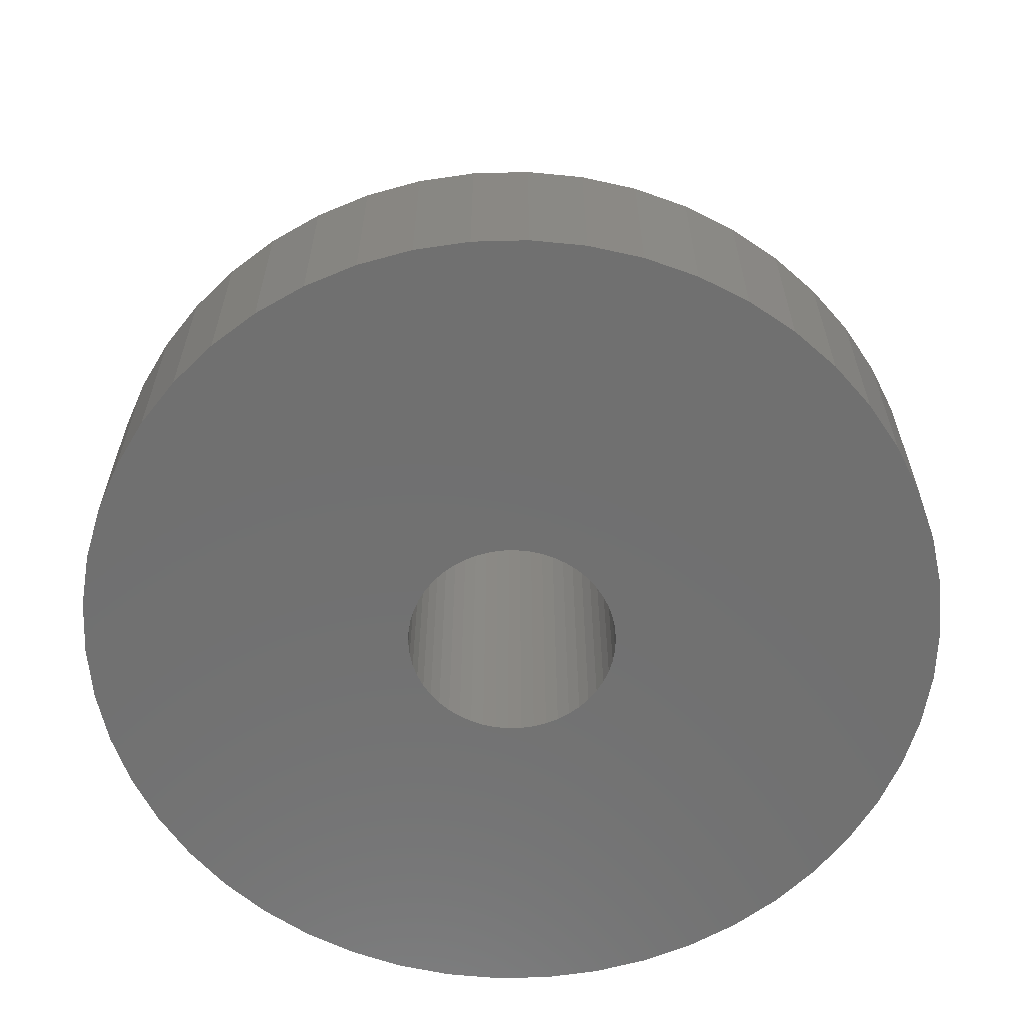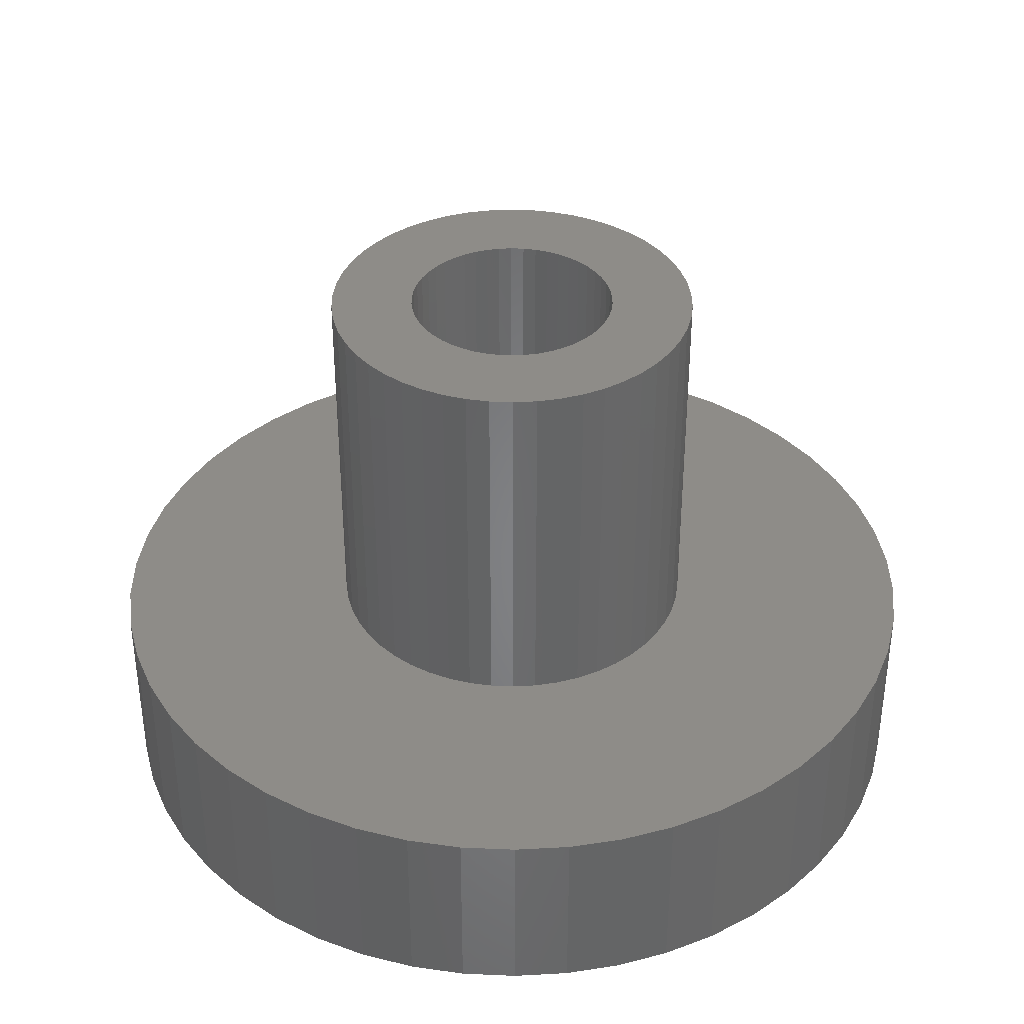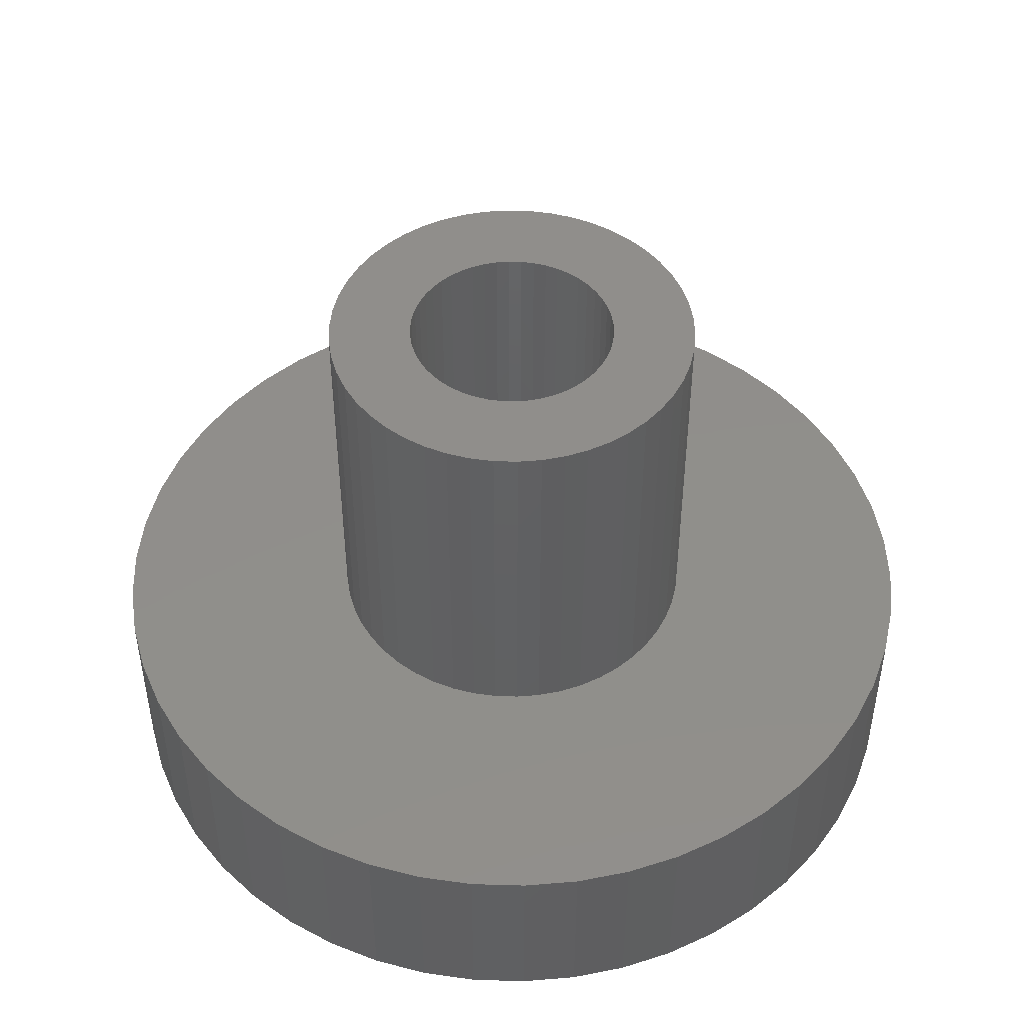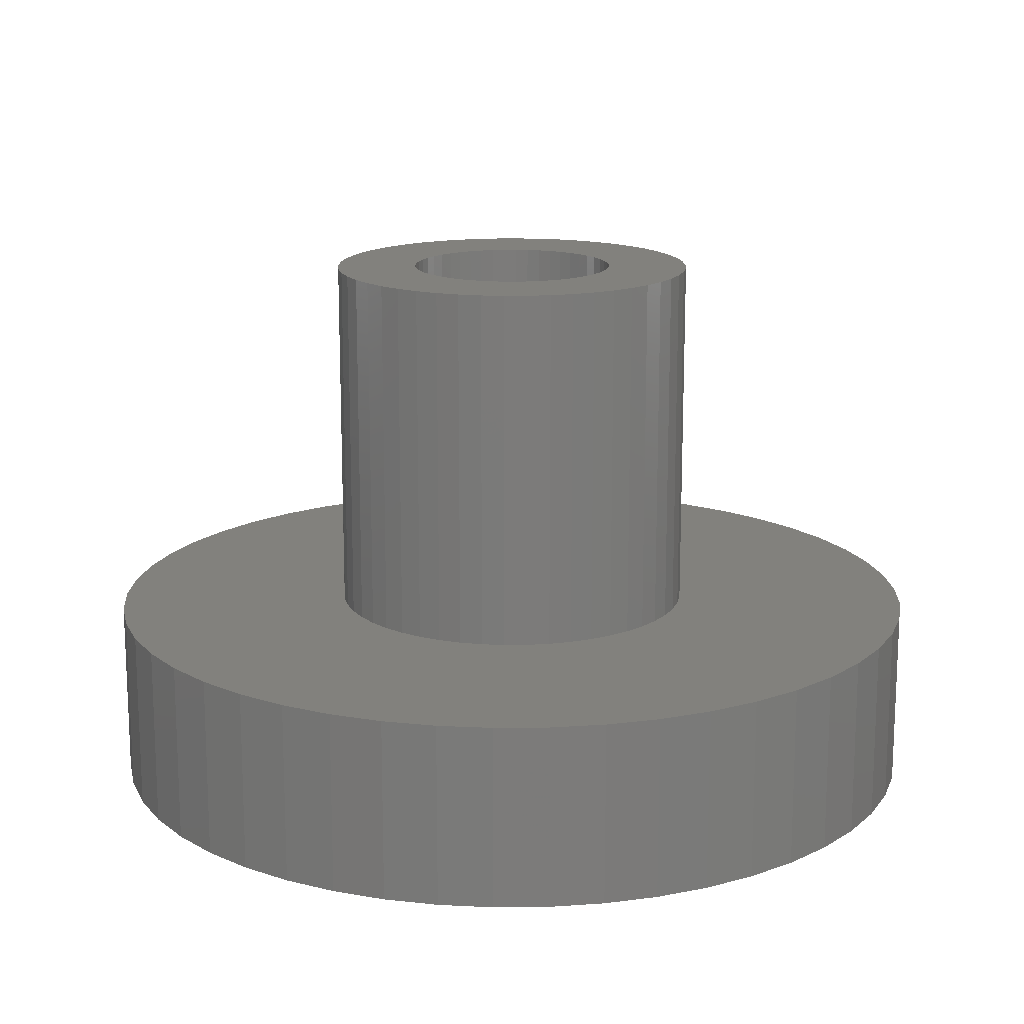
<metadata>
{"format":"stl","ext":"stl","renderer":"f3d","projection":"perspective","resolution":1024,"background":"white","views":[{"elev":-62.0,"azim":145.5,"up":"+Z"},{"elev":37.2,"azim":147.2,"up":"+Z"},{"elev":47.5,"azim":102.7,"up":"+Z"},{"elev":15.5,"azim":-8.4,"up":"+Z"}]}
</metadata>
<code>
# stl→obj: 300 verts, 600 faces
v 7 0 3
v 6.945 0.8773 0
v 6.945 0.8773 3
v 7 0 0
v -7 0 0
v -6.945 0.8773 3
v -6.945 0.8773 0
v -7 0 3
v 0.4395 6.986 0
v -0.4395 6.986 3
v 0.4395 6.986 3
v -0.4395 6.986 0
v -0.4395 -6.986 0
v 0.4395 -6.986 3
v -0.4395 -6.986 3
v 0.4395 -6.986 0
v 5.103 4.792 0
v 4.462 5.394 3
v 5.103 4.792 3
v 4.462 5.394 0
v -4.462 5.394 0
v -5.103 4.792 3
v -4.462 5.394 3
v -5.103 4.792 0
v -2.163 6.657 0
v -2.98 6.334 3
v -2.163 6.657 3
v -2.98 6.334 0
v 6.508 2.577 3
v 6.134 3.372 0
v 6.134 3.372 3
v 6.508 2.577 0
v 6.78 1.741 0
v 6.78 1.741 3
v 2.98 6.334 0
v 2.163 6.657 3
v 2.98 6.334 3
v 2.163 6.657 0
v 3.751 5.91 0
v 3.751 5.91 3
v -6.508 2.577 0
v -6.134 3.372 3
v -6.134 3.372 0
v -6.508 2.577 3
v -6.78 1.741 0
v -6.78 1.741 3
v -1.312 6.876 0
v -1.312 6.876 3
v 5.663 4.114 3
v 5.663 4.114 0
v 1.312 6.876 3
v 1.312 6.876 0
v -5.663 4.114 3
v -5.663 4.114 0
v 3.05 0 3
v 3.026 0.3823 3
v 6.945 -0.8773 3
v 2.954 0.7585 3
v 3.026 -0.3823 3
v 2.836 1.123 3
v 6.78 -1.741 3
v 2.673 1.469 3
v 2.954 -0.7585 3
v 2.467 1.793 3
v 6.508 -2.577 3
v 2.223 2.088 3
v 2.836 -1.123 3
v 1.944 2.35 3
v 6.134 -3.372 3
v 2.673 -1.469 3
v 1.634 2.575 3
v 1.299 2.76 3
v 0.9425 2.901 3
v 0.5715 2.996 3
v 0.1915 3.044 3
v -0.1915 3.044 3
v -0.5715 2.996 3
v -0.9425 2.901 3
v -1.299 2.76 3
v -1.634 2.575 3
v -3.751 5.91 3
v -1.944 2.35 3
v -2.223 2.088 3
v -2.467 1.793 3
v -2.673 1.469 3
v 5.663 -4.114 3
v 2.467 -1.793 3
v 5.103 -4.792 3
v 2.223 -2.088 3
v 4.462 -5.394 3
v 1.944 -2.35 3
v 3.751 -5.91 3
v 1.634 -2.575 3
v 2.98 -6.334 3
v 1.299 -2.76 3
v 2.163 -6.657 3
v 0.9425 -2.901 3
v 1.312 -6.876 3
v 0.5715 -2.996 3
v 0.1915 -3.044 3
v -0.1915 -3.044 3
v -0.5715 -2.996 3
v -1.312 -6.876 3
v -0.9425 -2.901 3
v -2.163 -6.657 3
v -1.299 -2.76 3
v -2.98 -6.334 3
v -1.634 -2.575 3
v -3.751 -5.91 3
v -1.944 -2.35 3
v -4.462 -5.394 3
v -2.223 -2.088 3
v -5.103 -4.792 3
v -2.467 -1.793 3
v -5.663 -4.114 3
v -2.673 -1.469 3
v -6.134 -3.372 3
v -2.836 -1.123 3
v -6.508 -2.577 3
v -2.954 -0.7585 3
v -6.78 -1.741 3
v -3.026 -0.3823 3
v -6.945 -0.8773 3
v -3.05 0 3
v -2.836 1.123 3
v -2.954 0.7585 3
v -3.026 0.3823 3
v -3.751 5.91 0
v 6.945 -0.8773 0
v 6.508 -2.577 0
v 6.134 -3.372 0
v -5.103 -4.792 0
v -4.462 -5.394 0
v -6.134 -3.372 0
v -6.508 -2.577 0
v -5.663 -4.114 0
v 1.7 0 0
v 1.687 -0.2131 0
v 6.78 -1.741 0
v 1.647 -0.4228 0
v 1.687 0.2131 0
v 1.581 -0.6258 0
v 1.49 -0.819 0
v 5.663 -4.114 0
v 1.647 0.4228 0
v 1.375 -0.9992 0
v 5.103 -4.792 0
v 1.239 -1.164 0
v 4.462 -5.394 0
v 1.581 0.6258 0
v 1.084 -1.31 0
v 3.751 -5.91 0
v 0.9109 -1.435 0
v 2.98 -6.334 0
v 1.49 0.819 0
v 0.7238 -1.538 0
v 2.163 -6.657 0
v 1.375 0.9992 0
v 0.5253 -1.617 0
v 1.312 -6.876 0
v 0.3185 -1.67 0
v 0.1067 -1.697 0
v -0.1067 -1.697 0
v -0.3185 -1.67 0
v -1.312 -6.876 0
v -0.5253 -1.617 0
v -2.163 -6.657 0
v -0.7238 -1.538 0
v -2.98 -6.334 0
v -0.9109 -1.435 0
v -3.751 -5.91 0
v -1.084 -1.31 0
v -1.239 -1.164 0
v -1.375 -0.9992 0
v 1.239 1.164 0
v 1.084 1.31 0
v 0.9109 1.435 0
v 0.7238 1.538 0
v 0.5253 1.617 0
v 0.3185 1.67 0
v 0.1067 1.697 0
v -0.1067 1.697 0
v -0.3185 1.67 0
v -0.5253 1.617 0
v -0.7238 1.538 0
v -0.9109 1.435 0
v -1.084 1.31 0
v -1.239 1.164 0
v -1.375 0.9992 0
v -1.49 0.819 0
v -1.581 0.6258 0
v -1.647 0.4228 0
v -1.687 0.2131 0
v -1.7 0 0
v -1.49 -0.819 0
v -1.581 -0.6258 0
v -1.647 -0.4228 0
v -6.78 -1.741 0
v -1.687 -0.2131 0
v -6.945 -0.8773 0
v 2.673 1.469 9
v 2.467 1.793 9
v 0.5715 2.996 9
v 0.9425 2.901 9
v 1.299 2.76 9
v -1.299 2.76 9
v -0.9425 2.901 9
v -2.673 1.469 9
v -2.836 1.123 9
v 1.634 2.575 9
v 1.944 2.35 9
v -3.026 0.3823 9
v -3.05 0 9
v -2.223 2.088 9
v -2.467 1.793 9
v -1.634 2.575 9
v -0.5715 2.996 9
v -0.1915 3.044 9
v 2.223 2.088 9
v 0.1915 3.044 9
v 1.7 0 9
v 3.05 0 9
v 3.026 0.3823 9
v 1.687 0.2131 9
v 2.954 0.7585 9
v 3.026 -0.3823 9
v 1.647 0.4228 9
v 2.836 1.123 9
v 1.687 -0.2131 9
v 1.581 0.6258 9
v 2.954 -0.7585 9
v 1.49 0.819 9
v 1.647 -0.4228 9
v 1.375 0.9992 9
v 2.836 -1.123 9
v 1.239 1.164 9
v 1.581 -0.6258 9
v 2.673 -1.469 9
v 1.084 1.31 9
v 0.9109 1.435 9
v 0.7238 1.538 9
v 0.5253 1.617 9
v 0.3185 1.67 9
v 0.1067 1.697 9
v -0.1067 1.697 9
v -0.3185 1.67 9
v -0.5253 1.617 9
v -0.7238 1.538 9
v -0.9109 1.435 9
v -1.084 1.31 9
v -1.944 2.35 9
v -1.239 1.164 9
v -1.375 0.9992 9
v -1.49 0.819 9
v -1.581 0.6258 9
v 1.49 -0.819 9
v 2.467 -1.793 9
v 1.375 -0.9992 9
v 2.223 -2.088 9
v 1.239 -1.164 9
v 1.944 -2.35 9
v 1.084 -1.31 9
v 1.634 -2.575 9
v 0.9109 -1.435 9
v 1.299 -2.76 9
v 0.7238 -1.538 9
v 0.9425 -2.901 9
v 0.5253 -1.617 9
v 0.5715 -2.996 9
v 0.3185 -1.67 9
v 0.1915 -3.044 9
v 0.1067 -1.697 9
v -0.1067 -1.697 9
v -0.1915 -3.044 9
v -0.3185 -1.67 9
v -0.5715 -2.996 9
v -0.5253 -1.617 9
v -0.9425 -2.901 9
v -0.7238 -1.538 9
v -1.299 -2.76 9
v -0.9109 -1.435 9
v -1.634 -2.575 9
v -1.084 -1.31 9
v -1.944 -2.35 9
v -1.239 -1.164 9
v -2.223 -2.088 9
v -1.375 -0.9992 9
v -2.467 -1.793 9
v -1.49 -0.819 9
v -2.673 -1.469 9
v -1.581 -0.6258 9
v -2.836 -1.123 9
v -1.647 -0.4228 9
v -2.954 -0.7585 9
v -1.687 -0.2131 9
v -3.026 -0.3823 9
v -1.7 0 9
v -1.647 0.4228 9
v -2.954 0.7585 9
v -1.687 0.2131 9
f 1 2 3
f 2 1 4
f 5 6 7
f 6 5 8
f 9 10 11
f 10 9 12
f 13 14 15
f 14 13 16
f 17 18 19
f 18 17 20
f 21 22 23
f 22 21 24
f 25 26 27
f 26 25 28
f 29 30 31
f 30 29 32
f 3 33 34
f 33 3 2
f 35 36 37
f 36 35 38
f 39 37 40
f 37 39 35
f 41 42 43
f 42 41 44
f 45 44 41
f 44 45 46
f 47 27 48
f 27 47 25
f 34 32 29
f 32 34 33
f 49 17 19
f 17 49 50
f 31 50 49
f 50 31 30
f 38 51 36
f 51 38 52
f 52 11 51
f 11 52 9
f 20 40 18
f 40 20 39
f 43 53 54
f 53 43 42
f 54 22 24
f 22 54 53
f 7 46 45
f 46 7 6
f 55 1 3
f 56 3 34
f 1 55 57
f 58 34 29
f 59 57 55
f 60 29 31
f 57 59 61
f 62 31 49
f 63 61 59
f 64 49 19
f 61 63 65
f 66 19 18
f 67 65 63
f 68 18 40
f 65 67 69
f 70 69 67
f 3 56 55
f 71 40 37
f 34 58 56
f 29 60 58
f 31 62 60
f 49 64 62
f 19 66 64
f 72 37 36
f 18 68 66
f 40 71 68
f 73 36 51
f 37 72 71
f 36 73 72
f 51 74 73
f 11 74 51
f 11 75 74
f 11 76 75
f 10 76 11
f 10 77 76
f 48 77 10
f 77 48 78
f 27 78 48
f 78 27 79
f 26 79 27
f 79 26 80
f 81 80 26
f 80 81 82
f 23 82 81
f 82 23 83
f 22 83 23
f 83 22 84
f 53 84 22
f 84 53 85
f 42 85 53
f 69 70 86
f 87 86 70
f 86 87 88
f 89 88 87
f 88 89 90
f 91 90 89
f 90 91 92
f 93 92 91
f 92 93 94
f 95 94 93
f 94 95 96
f 97 96 95
f 96 97 98
f 99 98 97
f 99 14 98
f 100 14 99
f 101 14 100
f 101 15 14
f 102 15 101
f 103 102 104
f 105 104 106
f 102 103 15
f 107 106 108
f 109 108 110
f 104 105 103
f 111 110 112
f 113 112 114
f 115 114 116
f 117 116 118
f 119 118 120
f 106 107 105
f 121 120 122
f 123 122 124
f 85 42 125
f 108 109 107
f 44 125 42
f 110 111 109
f 125 44 126
f 112 113 111
f 46 126 44
f 114 115 113
f 126 46 127
f 116 117 115
f 6 127 46
f 118 119 117
f 127 6 124
f 120 121 119
f 8 124 6
f 122 123 121
f 124 8 123
f 28 81 26
f 81 28 128
f 128 23 81
f 23 128 21
f 12 48 10
f 48 12 47
f 57 4 1
f 4 57 129
f 69 130 65
f 130 69 131
f 132 111 113
f 111 132 133
f 134 119 135
f 119 134 117
f 136 117 134
f 117 136 115
f 137 4 129
f 138 129 139
f 4 137 2
f 140 139 130
f 141 2 137
f 142 130 131
f 2 141 33
f 143 131 144
f 145 33 141
f 146 144 147
f 33 145 32
f 148 147 149
f 150 32 145
f 151 149 152
f 32 150 30
f 153 152 154
f 155 30 150
f 156 154 157
f 30 155 50
f 158 50 155
f 129 138 137
f 139 140 138
f 130 142 140
f 131 143 142
f 144 146 143
f 159 157 160
f 147 148 146
f 149 151 148
f 152 153 151
f 154 156 153
f 157 159 156
f 161 160 16
f 160 161 159
f 16 162 161
f 16 163 162
f 13 163 16
f 163 13 164
f 165 164 13
f 164 165 166
f 167 166 165
f 166 167 168
f 169 168 167
f 168 169 170
f 171 170 169
f 170 171 172
f 133 172 171
f 172 133 173
f 132 173 133
f 173 132 174
f 136 174 132
f 50 158 17
f 175 17 158
f 17 175 20
f 176 20 175
f 20 176 39
f 177 39 176
f 39 177 35
f 178 35 177
f 35 178 38
f 179 38 178
f 38 179 52
f 180 52 179
f 52 180 9
f 181 9 180
f 182 9 181
f 12 182 183
f 182 12 9
f 47 183 184
f 25 184 185
f 28 185 186
f 128 186 187
f 21 187 188
f 183 47 12
f 24 188 189
f 54 189 190
f 43 190 191
f 41 191 192
f 45 192 193
f 7 193 194
f 174 136 195
f 184 25 47
f 134 195 136
f 185 28 25
f 195 134 196
f 186 128 28
f 135 196 134
f 187 21 128
f 196 135 197
f 188 24 21
f 198 197 135
f 189 54 24
f 197 198 199
f 190 43 54
f 200 199 198
f 191 41 43
f 199 200 194
f 192 45 41
f 5 194 200
f 193 7 45
f 194 5 7
f 154 92 94
f 92 154 152
f 65 139 61
f 139 65 130
f 132 115 136
f 115 132 113
f 135 121 198
f 121 135 119
f 149 88 90
f 88 149 147
f 157 94 96
f 94 157 154
f 160 96 98
f 96 160 157
f 16 98 14
f 98 16 160
f 61 129 57
f 129 61 139
f 86 131 69
f 131 86 144
f 88 144 86
f 144 88 147
f 165 15 103
f 15 165 13
f 169 105 107
f 105 169 167
f 167 103 105
f 103 167 165
f 198 123 200
f 123 198 121
f 200 8 5
f 8 200 123
f 152 90 92
f 90 152 149
f 171 107 109
f 107 171 169
f 133 109 111
f 109 133 171
f 201 64 202
f 64 201 62
f 73 203 204
f 203 73 74
f 72 204 205
f 204 72 73
f 78 206 207
f 206 78 79
f 125 208 85
f 208 125 209
f 68 210 211
f 210 68 71
f 124 212 127
f 212 124 213
f 84 214 83
f 214 84 215
f 79 216 206
f 216 79 80
f 76 217 218
f 217 76 77
f 66 211 219
f 211 66 68
f 202 66 219
f 66 202 64
f 75 218 220
f 218 75 76
f 71 205 210
f 205 71 72
f 221 222 223
f 224 223 225
f 222 221 226
f 227 225 228
f 229 226 221
f 230 228 201
f 226 229 231
f 232 201 202
f 233 231 229
f 234 202 219
f 231 233 235
f 236 219 211
f 237 235 233
f 235 237 238
f 223 224 221
f 225 227 224
f 239 211 210
f 228 230 227
f 201 232 230
f 202 234 232
f 240 210 205
f 219 236 234
f 211 239 236
f 241 205 204
f 210 240 239
f 205 241 240
f 242 204 203
f 204 242 241
f 203 243 242
f 220 243 203
f 220 244 243
f 220 245 244
f 218 245 220
f 218 246 245
f 217 246 218
f 246 217 247
f 207 247 217
f 247 207 248
f 206 248 207
f 248 206 249
f 216 249 206
f 249 216 250
f 251 250 216
f 250 251 252
f 214 252 251
f 252 214 253
f 215 253 214
f 253 215 254
f 208 254 215
f 254 208 255
f 256 238 237
f 238 256 257
f 258 257 256
f 257 258 259
f 260 259 258
f 259 260 261
f 262 261 260
f 261 262 263
f 264 263 262
f 263 264 265
f 266 265 264
f 265 266 267
f 268 267 266
f 267 268 269
f 270 269 268
f 270 271 269
f 272 271 270
f 273 271 272
f 273 274 271
f 275 274 273
f 276 275 277
f 275 276 274
f 278 277 279
f 280 279 281
f 277 278 276
f 282 281 283
f 284 283 285
f 279 280 278
f 286 285 287
f 288 287 289
f 290 289 291
f 281 282 280
f 292 291 293
f 294 293 295
f 296 295 297
f 209 255 208
f 283 284 282
f 255 209 298
f 285 286 284
f 299 298 209
f 287 288 286
f 298 299 300
f 289 290 288
f 212 300 299
f 291 292 290
f 300 212 297
f 293 294 292
f 213 297 212
f 295 296 294
f 297 213 296
f 126 209 125
f 209 126 299
f 127 299 126
f 299 127 212
f 85 215 84
f 215 85 208
f 77 207 217
f 207 77 78
f 80 251 216
f 251 80 82
f 82 214 251
f 214 82 83
f 222 56 223
f 56 222 55
f 226 55 222
f 55 226 59
f 231 59 226
f 59 231 63
f 101 271 274
f 271 101 100
f 122 213 124
f 213 122 296
f 100 269 271
f 269 100 99
f 228 62 201
f 62 228 60
f 225 60 228
f 60 225 58
f 223 58 225
f 58 223 56
f 74 220 203
f 220 74 75
f 259 87 257
f 87 259 89
f 257 70 238
f 70 257 87
f 238 67 235
f 67 238 70
f 106 278 280
f 278 106 104
f 112 288 114
f 288 112 286
f 97 265 267
f 265 97 95
f 99 267 269
f 267 99 97
f 95 263 265
f 263 95 93
f 91 259 261
f 259 91 89
f 93 261 263
f 261 93 91
f 235 63 231
f 63 235 67
f 110 282 284
f 282 110 108
f 104 276 278
f 276 104 102
f 102 274 276
f 274 102 101
f 114 290 116
f 290 114 288
f 118 294 120
f 294 118 292
f 120 296 122
f 296 120 294
f 116 292 118
f 292 116 290
f 108 280 282
f 280 108 106
f 112 284 286
f 284 112 110
f 137 224 141
f 224 137 221
f 297 193 300
f 193 297 194
f 182 244 245
f 244 182 181
f 162 273 272
f 273 162 163
f 176 236 239
f 236 176 175
f 188 250 252
f 250 188 187
f 185 247 248
f 247 185 184
f 150 232 155
f 232 150 230
f 179 241 242
f 241 179 178
f 177 239 240
f 239 177 176
f 255 190 254
f 190 255 191
f 186 248 249
f 248 186 185
f 184 246 247
f 246 184 183
f 145 230 150
f 230 145 227
f 141 227 145
f 227 141 224
f 158 236 175
f 236 158 234
f 155 234 158
f 234 155 232
f 180 242 243
f 242 180 179
f 181 243 244
f 243 181 180
f 178 240 241
f 240 178 177
f 254 189 253
f 189 254 190
f 253 188 252
f 188 253 189
f 298 191 255
f 191 298 192
f 300 192 298
f 192 300 193
f 187 249 250
f 249 187 186
f 183 245 246
f 245 183 182
f 138 221 137
f 221 138 229
f 289 196 291
f 196 289 195
f 287 195 289
f 195 287 174
f 153 266 264
f 266 153 156
f 143 237 142
f 237 143 256
f 285 174 287
f 174 285 173
f 293 199 295
f 199 293 197
f 295 194 297
f 194 295 199
f 291 197 293
f 197 291 196
f 156 268 266
f 268 156 159
f 159 270 268
f 270 159 161
f 161 272 270
f 272 161 162
f 151 264 262
f 264 151 153
f 140 229 138
f 229 140 233
f 142 233 140
f 233 142 237
f 166 279 277
f 279 166 168
f 164 277 275
f 277 164 166
f 146 256 143
f 256 146 258
f 148 258 146
f 258 148 260
f 148 262 260
f 262 148 151
f 168 281 279
f 281 168 170
f 163 275 273
f 275 163 164
f 170 283 281
f 283 170 172
f 172 285 283
f 285 172 173

</code>
